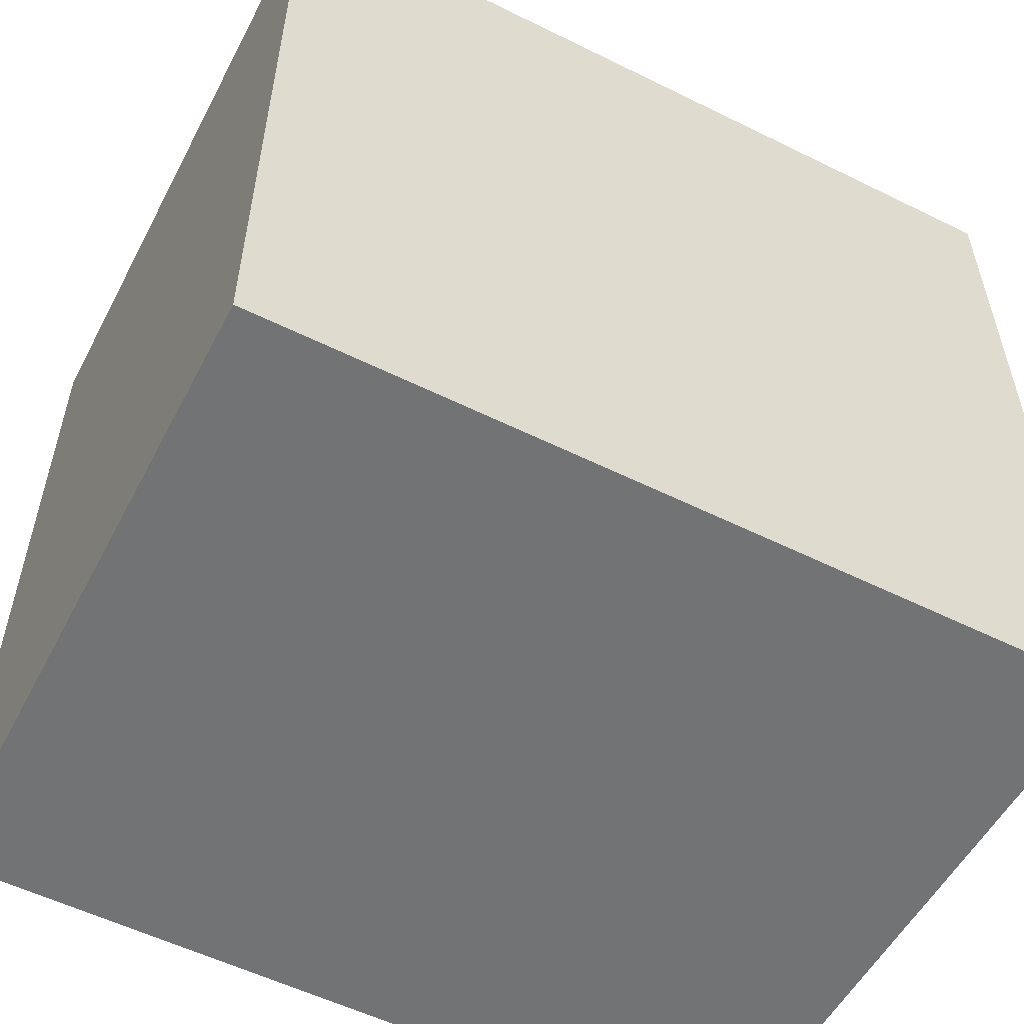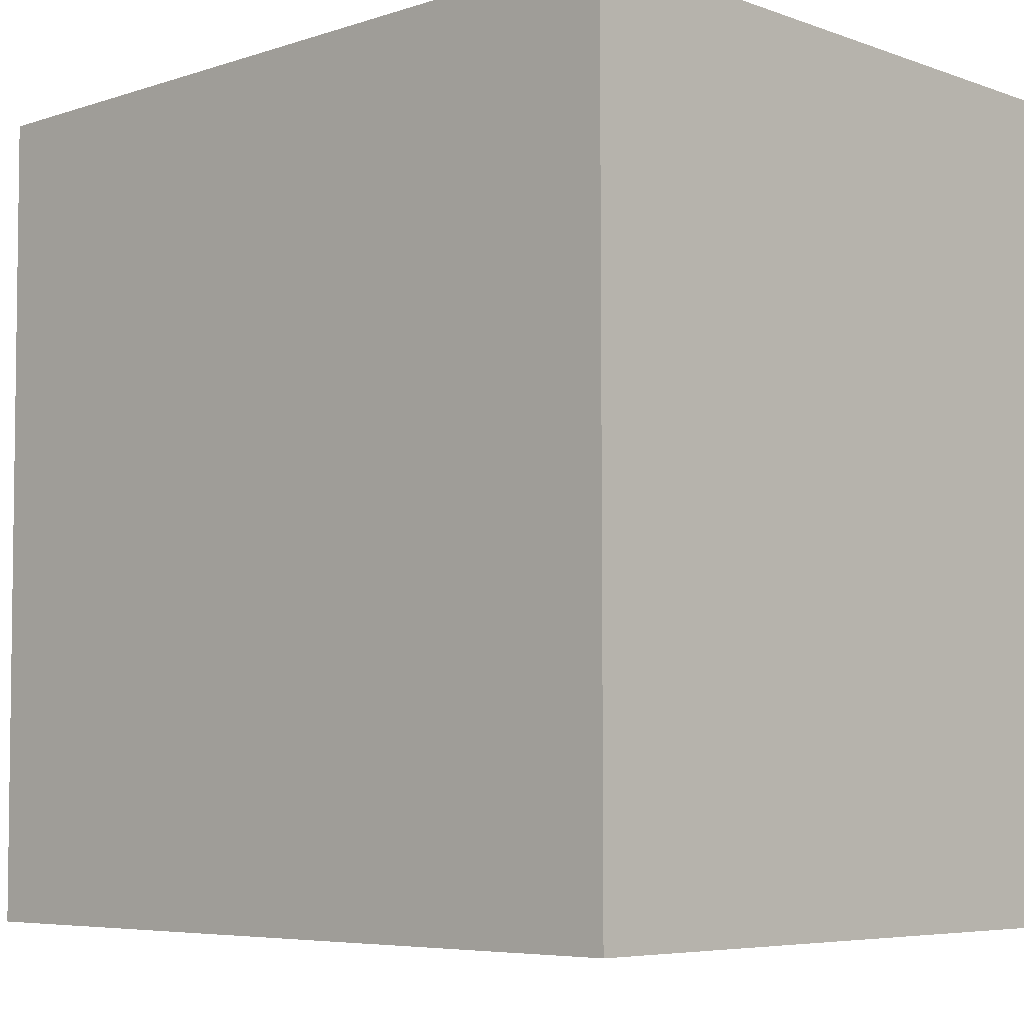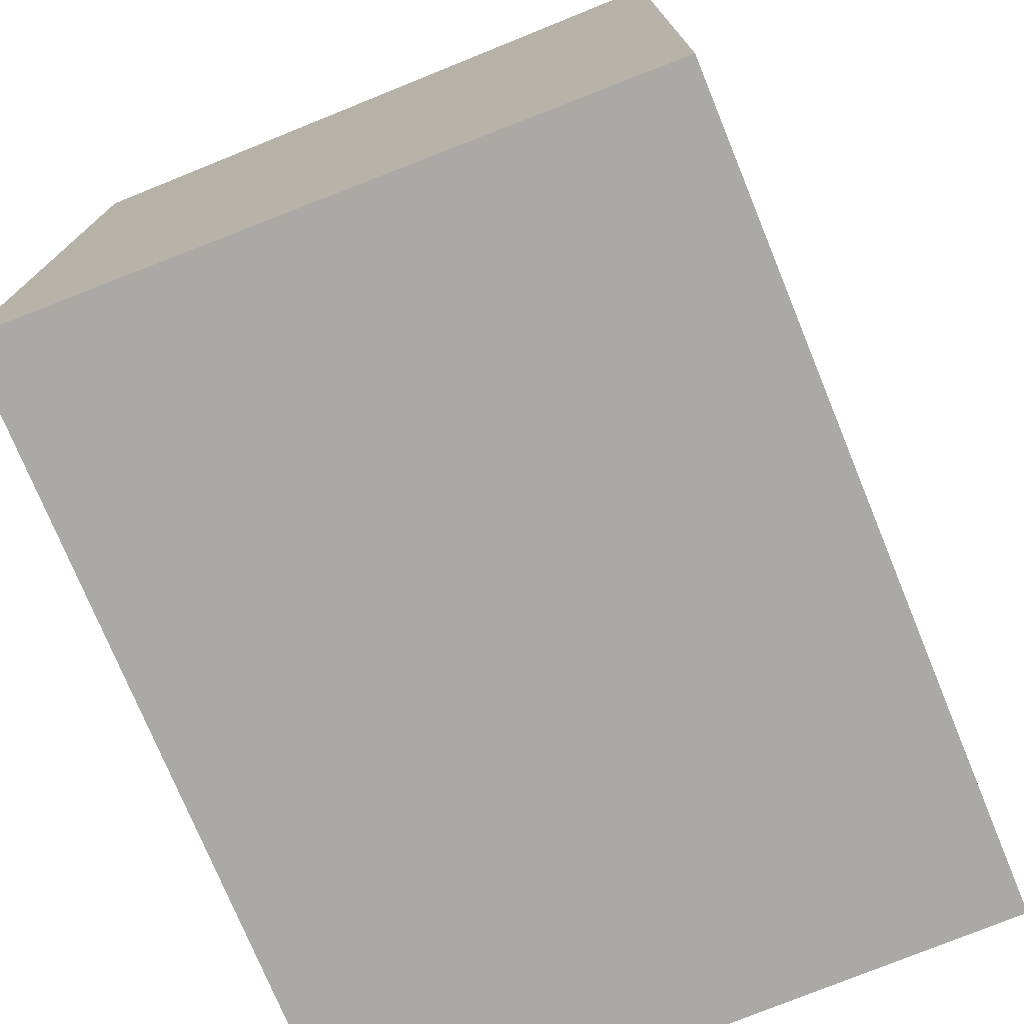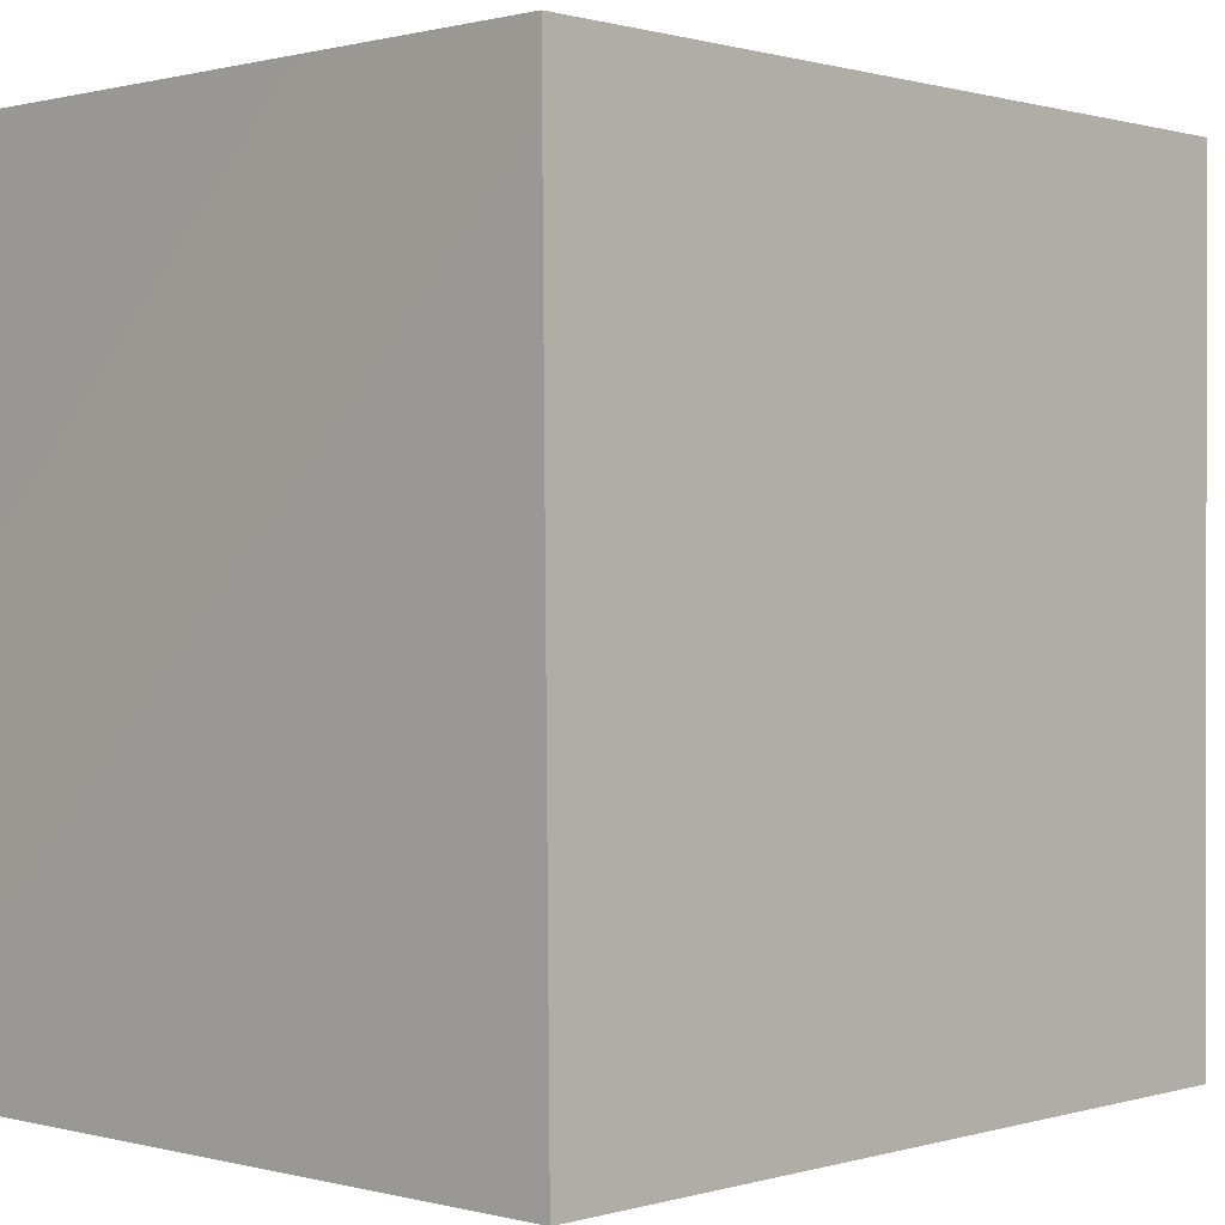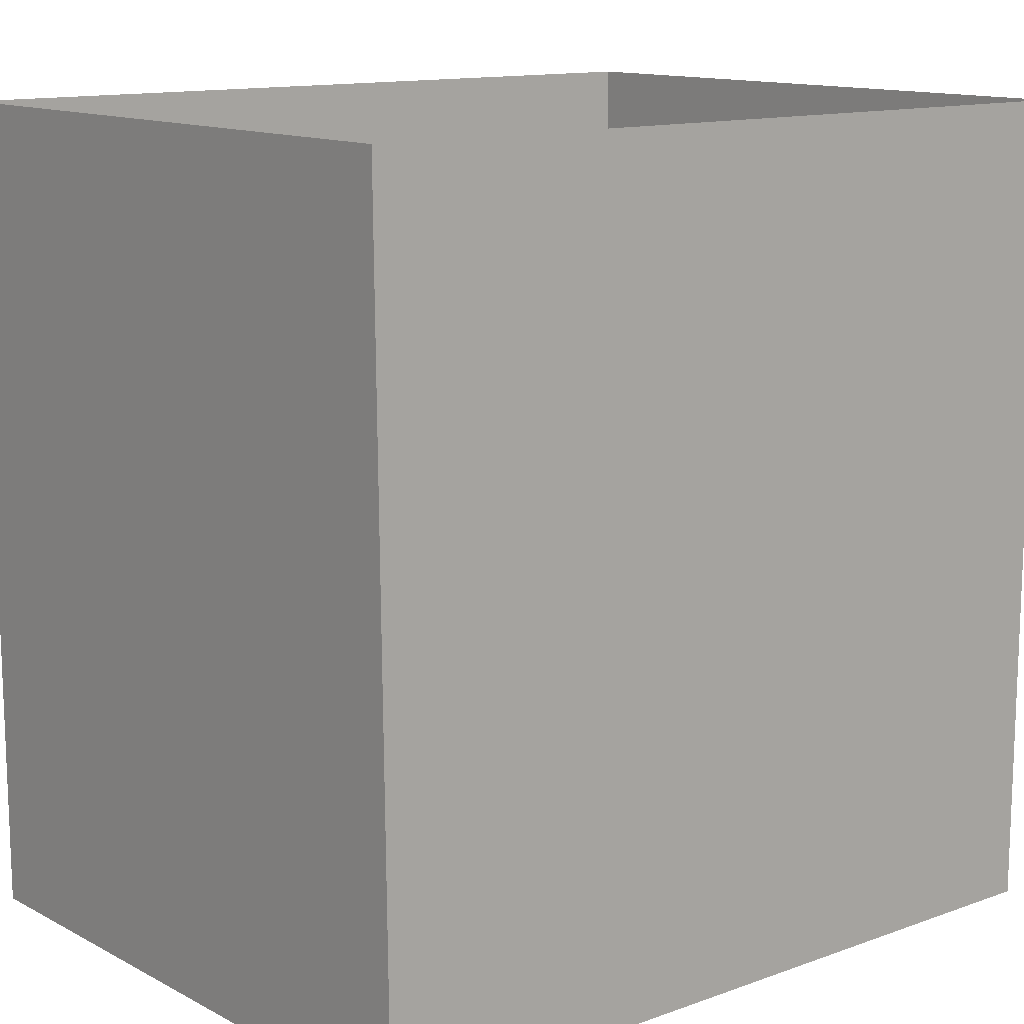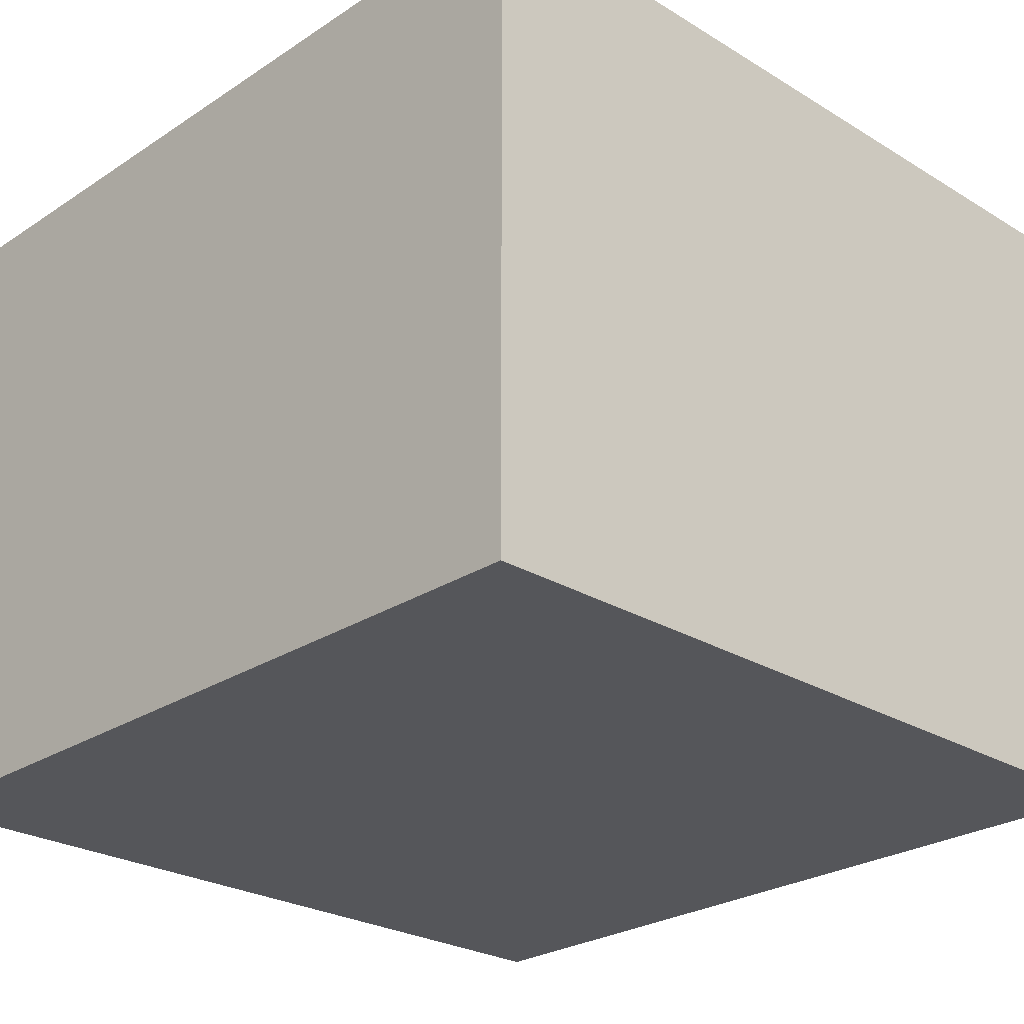
<metadata>
{"format":"obj","ext":"obj","renderer":"f3d","projection":"perspective","resolution":1024,"background":"white","views":[{"elev":-55.7,"azim":152.6,"up":"+Z"},{"elev":-6.2,"azim":43.8,"up":"+Z"},{"elev":-75.3,"azim":-67.7,"up":"+Z"},{"elev":0.6,"azim":-46.2,"up":"+Z"},{"elev":13.0,"azim":-39.3,"up":"+Z"},{"elev":-25.8,"azim":136.0,"up":"+Y"}]}
</metadata>
<code>
v 0 0.9993 -3.802e-18
v -0.03445 1.091 -5.561e-18
v -0.02381 1.027 0.07113
v -0.0255 1.034 -0.07081
v -0.07317 1.101 -0.08158
v -0.108 1.154 -0.001146
v -0.03394 0.9276 0.05527
v -0.07289 1.099 0.08314
v -0.03534 0.9344 -0.06562
v -0.08945 1.009 -0.1424
v -0.08121 0.863 -0.008704
v -0.08558 0.9936 0.1398
v -0.1204 0.8859 -0.1166
v -0.1169 0.8734 0.09969
v -0.1628 1.127 -0.1336
v -0.1658 1.124 0.1379
v -0.1698 0.8118 -0.008159
v -0.1874 0.9803 -0.1942
v -0.2219 0.8287 0.1186
v -0.2046 1.201 -0.009565
v -0.1775 0.9497 0.1845
v -0.2663 1.08 -0.2057
v -0.2713 1.188 -0.1183
v -0.3209 1.233 -0.002544
v -0.2604 1.198 0.09321
v -0.2449 1.038 0.2116
v -0.2767 1.138 0.1754
v -0.3519 1.068 0.2288
v -0.2997 0.9163 0.2135
v -0.3043 0.9521 -0.2252
v -0.2782 0.7753 -0.002124
v -0.2412 0.839 -0.1417
v -0.3856 1.219 -0.1042
v -0.3757 1.197 0.1404
v -0.3548 0.8513 -0.1879
v -0.3896 1.051 -0.2383
v -0.3491 1.148 -0.1862
v -0.3363 0.7936 0.116
v -0.3444 0.7851 -0.1028
v -0.4359 1.247 0.01661
v -0.4511 1.153 -0.1956
v -0.403 0.8518 0.196
v -0.4991 1.212 0.132
v -0.4633 0.7992 -0.1487
v -0.4341 0.9263 -0.2368
v -0.4641 1.113 0.2218
v -0.4591 0.7767 0.112
v -0.4231 0.9661 0.2448
v -0.4031 0.7541 -0.003954
v -0.501 1.228 -0.1001
v -0.5357 1.043 -0.2455
v -0.5573 1.247 0.01936
v -0.5355 0.75 -0.004226
v -0.5529 0.8919 -0.2242
v -0.5876 1.135 0.2051
v -0.5587 1.006 0.2482
v -0.5158 0.8666 0.2117
v -0.5567 1.168 -0.1821
v -0.6081 1.214 0.1166
v -0.6227 1.221 -0.09848
v -0.6188 0.8017 -0.1411
v -0.5908 0.7858 0.1219
v -0.681 1.231 0.02823
v -0.6407 0.8911 0.2141
v -0.6876 1.039 0.2283
v -0.7062 1.167 0.1545
v -0.6551 1.128 -0.1999
v -0.7405 1.201 -0.08639
v -0.773 0.9191 0.1935
v -0.7072 0.8143 0.1325
v -0.771 1.105 -0.1816
v -0.6764 0.7656 0.009678
v -0.7478 0.8095 -0.1054
v -0.8632 1.151 -0.08024
v -0.7992 1.193 0.0496
v -0.8119 1.077 0.1794
v -0.8193 0.8159 0.05813
v -0.7003 0.957 -0.2251
v -0.8999 0.9582 0.1443
v -0.855 1.026 -0.174
v -0.8198 0.9014 -0.1654
v -0.8617 0.8423 -0.07161
v -0.9202 1.115 0.06976
v -0.9652 1.054 -0.07329
v -0.9163 0.9275 -0.1184
v -0.9471 0.8879 0.01074
v -0.9816 1.01 0.06646
v -0.1945 1.016 0.009926
v -0.4108 1 -0.002812
v -0.8349 0.9861 0.007355
v -0.6689 1.067 -0.1045
v -0.7613 1.004 -0.1054
v -0.7215 0.9843 0.1254
v -0.7178 0.914 -0.0365
v -0.7078 1.068 0.02186
v -0.5685 1.099 0.0783
v -0.5814 0.9314 -0.05082
v -0.6204 0.9794 0.1138
v -0.7802 1.092 -0.06924
v -0.5649 1.105 -0.07374
g leftSphere
f 75 76 66
f 77 82 73
f 46 43 55
f 72 77 73
f 43 59 55
f 77 86 82
f 53 44 49
f 8 12 3
f 3 12 7
f 2 8 3
f 74 84 83
f 74 68 71
f 79 87 86
f 2 4 5
f 38 47 49
f 76 83 79
f 50 58 60
f 46 34 43
f 30 22 18
f 75 66 63
f 20 25 16
f 6 15 20
f 52 50 60
f 2 3 1
f 36 45 51
f 66 55 59
f 16 26 21
f 16 25 27
f 50 52 40
f 13 10 9
f 24 25 20
f 44 39 49
f 14 19 17
f 24 23 33
f 31 19 38
f 22 15 18
f 43 34 40
f 31 39 32
f 16 8 6
f 21 26 29
f 57 56 64
f 47 62 53
f 3 7 1
f 29 48 42
f 30 45 36
f 76 69 65
f 28 34 46
f 17 11 14
f 46 56 48
f 84 80 85
f 43 52 59
f 77 69 79
f 56 55 65
f 67 51 78
f 75 83 76
f 17 32 13
f 48 28 46
f 6 8 2
f 79 69 76
f 44 45 35
f 5 6 2
f 16 12 8
f 58 41 51
f 21 12 16
f 48 56 57
f 58 51 67
f 23 15 22
f 27 34 28
f 73 81 78
f 14 12 21
f 10 15 5
f 80 84 74
f 29 19 21
f 70 77 72
f 24 34 25
f 28 26 27
f 49 39 31
f 40 33 50
f 83 84 87
f 5 15 6
f 17 19 31
f 38 29 42
f 49 47 53
f 68 67 71
f 9 11 13
f 42 47 38
f 65 66 76
f 1 4 2
f 85 81 82
f 68 60 67
f 16 6 20
f 79 86 77
f 13 11 17
f 86 85 82
f 39 44 35
f 64 56 65
f 78 61 73
f 79 83 87
f 54 61 78
f 87 84 86
f 73 61 72
f 84 85 86
f 48 57 42
f 59 63 66
f 25 34 27
f 14 11 7
f 28 48 29
f 29 26 28
f 51 54 78
f 70 62 64
f 20 23 24
f 54 45 44
f 32 30 18
f 74 75 68
f 71 80 74
f 65 55 66
f 74 83 75
f 56 46 55
f 53 72 61
f 71 78 80
f 62 47 57
f 71 67 78
f 58 67 60
f 80 81 85
f 13 18 10
f 59 52 63
f 21 19 14
f 44 53 61
f 9 4 1
f 77 70 69
f 37 23 22
f 1 7 9
f 5 4 10
f 62 57 64
f 80 78 81
f 33 23 37
f 40 34 24
f 32 18 13
f 50 41 58
f 75 63 68
f 37 41 33
f 10 4 9
f 7 11 9
f 63 52 60
f 57 47 42
f 49 31 38
f 35 32 39
f 31 32 17
f 73 82 81
f 30 32 35
f 20 15 23
f 27 26 16
f 35 45 30
f 36 37 22
f 7 12 14
f 36 41 37
f 18 15 10
f 70 64 69
f 33 41 50
f 54 44 61
f 24 33 40
f 51 45 54
f 40 52 43
f 38 19 29
f 51 41 36
f 72 62 70
f 22 30 36
f 53 62 72
f 69 64 65
f 63 60 68
v -0.5875 0.25 0
v -0.3375 0.25 0
v -0.3639 0.3618 0
v -0.3563 0.2986 0.08187
v -0.3653 0.3047 -0.1006
v -0.4035 0.3998 -0.07876
v -0.4327 0.4461 0.009191
v -0.3639 0.1884 0.09343
v -0.4106 0.388 0.1104
v -0.3675 0.1916 -0.1033
v -0.3585 0.1498 -8.755e-05
v -0.4211 0.2517 -0.1866
v -0.4442 0.3644 -0.1699
v -0.4851 0.4553 -0.09934
v -0.4094 0.2741 0.1738
v -0.5273 0.4926 -0.006295
v -0.4427 0.1371 -0.1697
v -0.436 0.1464 0.1697
v -0.5119 0.4644 0.104
v -0.4147 0.08009 0.06147
v -0.5002 0.3742 0.1986
v -0.4134 0.0815 -0.06174
v -0.5965 0.4833 -0.08926
v -0.5029 0.1961 -0.229
v -0.5492 0.415 -0.1838
v -0.5182 0.3029 -0.2343
v -0.5068 0.2362 0.2362
v -0.5332 0.122 0.2078
v -0.5008 0.04827 -0.1195
v -0.6272 0.4944 0.03432
v -0.5147 0.0433 0.1203
v -0.5564 0.1021 -0.1991
v -0.6521 0.4311 -0.1598
v -0.502 0.01518 -0.007365
v -0.6067 0.3224 0.2385
v -0.7093 0.4586 -0.06459
v -0.6208 0.4404 0.1585
v -0.6098 0.2073 -0.2453
v -0.6151 0.1857 0.24
v -0.6041 0.02082 -0.0985
v -0.738 0.44 0.06104
v -0.6256 0.06837 0.1675
v -0.6395 0.3351 -0.2293
v -0.7003 0.2569 0.223
v -0.7983 0.3769 -0.04453
v -0.7289 0.364 0.1717
v -0.6823 0.1056 -0.1807
v -0.6181 0.005694 0.04337
v -0.7402 0.3706 -0.157
v -0.7259 0.2395 -0.2079
v -0.7161 0.1473 0.1882
v -0.8113 0.3382 0.06798
v -0.7263 0.04958 -0.05535
v -0.7281 0.0603 0.08217
v -0.7816 0.2498 0.1576
v -0.7904 0.1614 -0.1161
v -0.8002 0.2782 -0.1284
v -0.789 0.147 0.1063
v -0.835 0.2508 -0.03502
v -0.806 0.1284 0.0009649
v -0.8277 0.222 0.06329
g rightSphere
f 160 161 159
f 159 161 152
f 156 160 159
f 134 120 131
f 153 156 147
f 155 158 151
f 139 128 127
f 116 123 130
f 112 117 124
f 150 149 143
f 126 112 124
f 139 127 135
f 152 155 146
f 120 111 108
f 110 105 102
f 132 117 129
f 138 126 124
f 106 105 113
f 127 128 118
f 137 130 141
f 121 115 109
f 141 152 146
f 131 120 118
f 128 139 142
f 149 145 136
f 122 117 110
f 123 116 114
f 153 147 140
f 129 134 140
f 132 129 140
f 108 115 118
f 148 153 140
f 115 127 118
f 103 106 107
f 160 156 153
f 126 125 113
f 121 109 119
f 136 145 141
f 111 122 110
f 117 112 110
f 134 122 120
f 131 128 142
f 148 131 142
f 128 131 118
f 156 159 157
f 150 138 147
f 133 149 136
f 158 154 151
f 106 114 107
f 148 134 131
f 123 114 125
f 154 142 151
f 160 154 158
f 121 127 115
f 108 111 102
f 109 103 107
f 127 121 135
f 142 139 151
f 104 115 108
f 161 160 158
f 154 148 142
f 138 143 126
f 145 149 157
f 105 112 113
f 156 150 147
f 112 105 110
f 135 137 146
f 123 136 130
f 145 159 152
f 144 139 135
f 149 150 157
f 114 116 107
f 144 155 151
f 123 133 136
f 116 119 107
f 161 155 152
f 149 133 143
f 109 104 103
f 138 150 143
f 133 123 125
f 148 154 153
f 134 148 140
f 132 138 124
f 104 108 102
f 122 134 129
f 137 119 130
f 111 110 102
f 125 114 113
f 144 135 146
f 139 144 151
f 138 132 147
f 103 104 102
f 130 136 141
f 141 145 152
f 137 121 119
f 154 160 153
f 122 111 120
f 112 126 113
f 150 156 157
f 117 122 129
f 115 104 109
f 119 109 107
f 105 106 103
f 119 116 130
f 147 132 140
f 121 137 135
f 105 103 102
f 143 133 125
f 159 145 157
f 114 106 113
f 120 108 118
f 137 141 146
f 155 144 146
f 126 143 125
f 155 161 158
f 117 132 124
v   1 0 -1.04
v  -0.99 0 -1.04
v  -1.01 0  0.99
v   1 0  0.99
g floor
f 162 163 164
f 164 165 162
v   1 1.59 -1.04
v   1 1.59  0.99
v  -1.02 1.59  0.99
v  -1.02 1.59 -1.04
g ceiling
f 166 167 168
f 168 169 166
v   1 1.59 -1.04
v  -1.02 1.59 -1.04
v  -0.99 0 -1.04
v   1 0 -1.04
g backWall
f 170 171 172
f 172 173 170
v  1 1.59 0.99
v  1 1.59 -1.04
v  1 0 -1.04
v  1 0 0.99
g rightWall
f 174 175 176
f 176 177 174
v  -1.02 1.59 -1.04
v  -1.02 1.59 0.99
v  -1.01 0 0.99
v  -0.99 0 -1.04
g leftWall
f 178 179 180
f 180 181 178
v  0.23 1.58 -0.22
v  0.23 1.58 0.16
v  -0.24 1.58 0.16
v  -0.24 1.58 -0.22
g light
f 182 183 184
f 184 185 182

</code>
